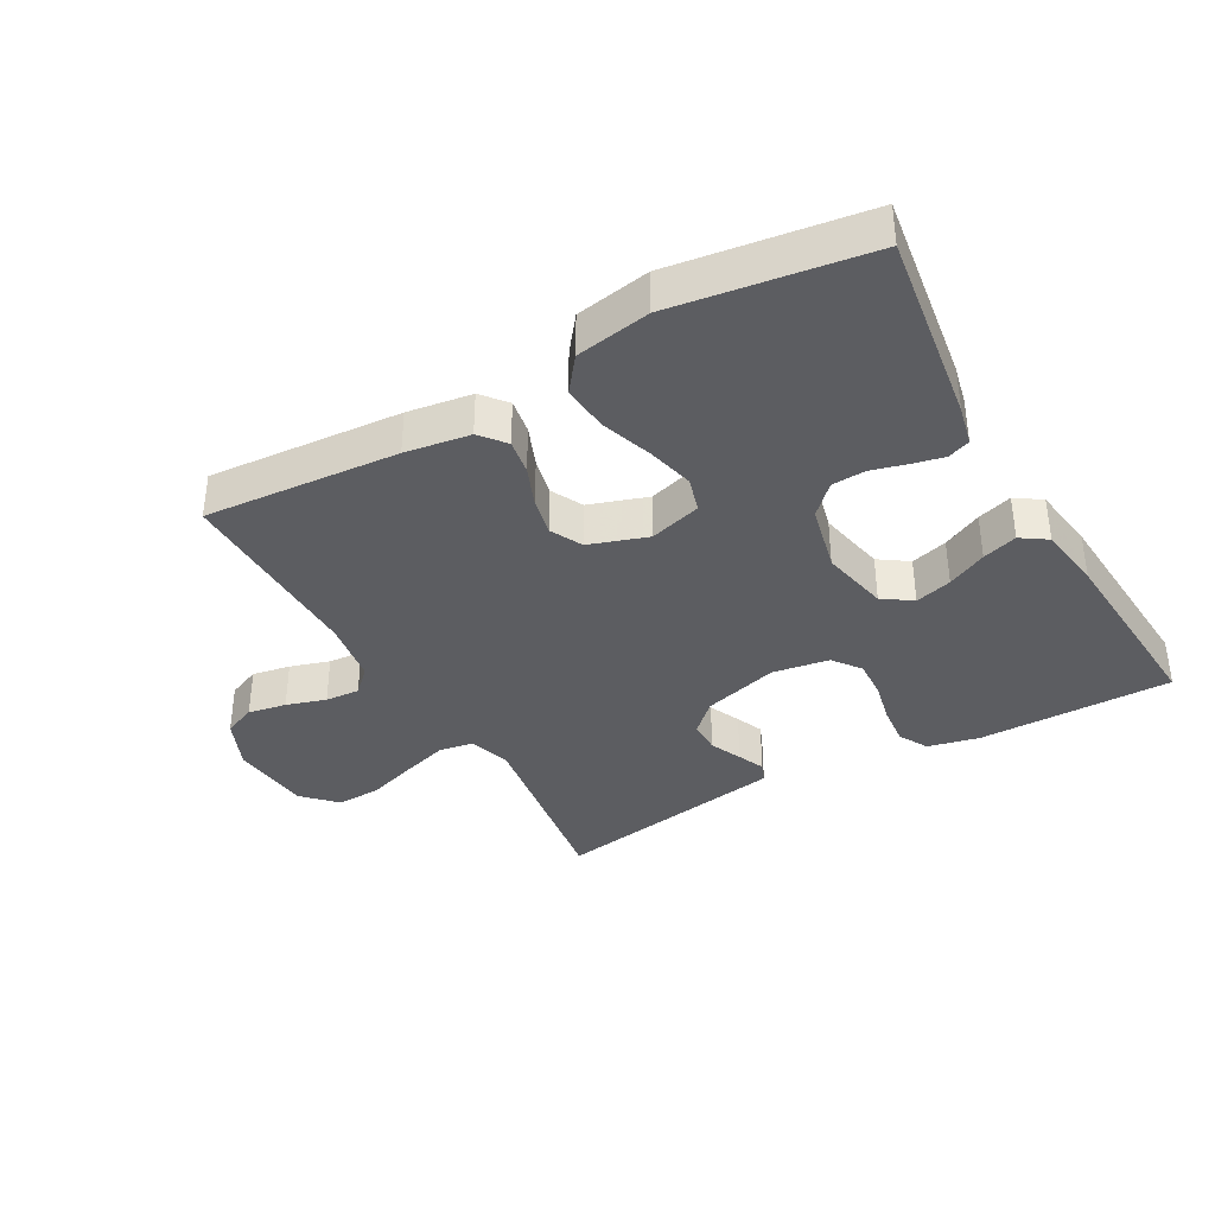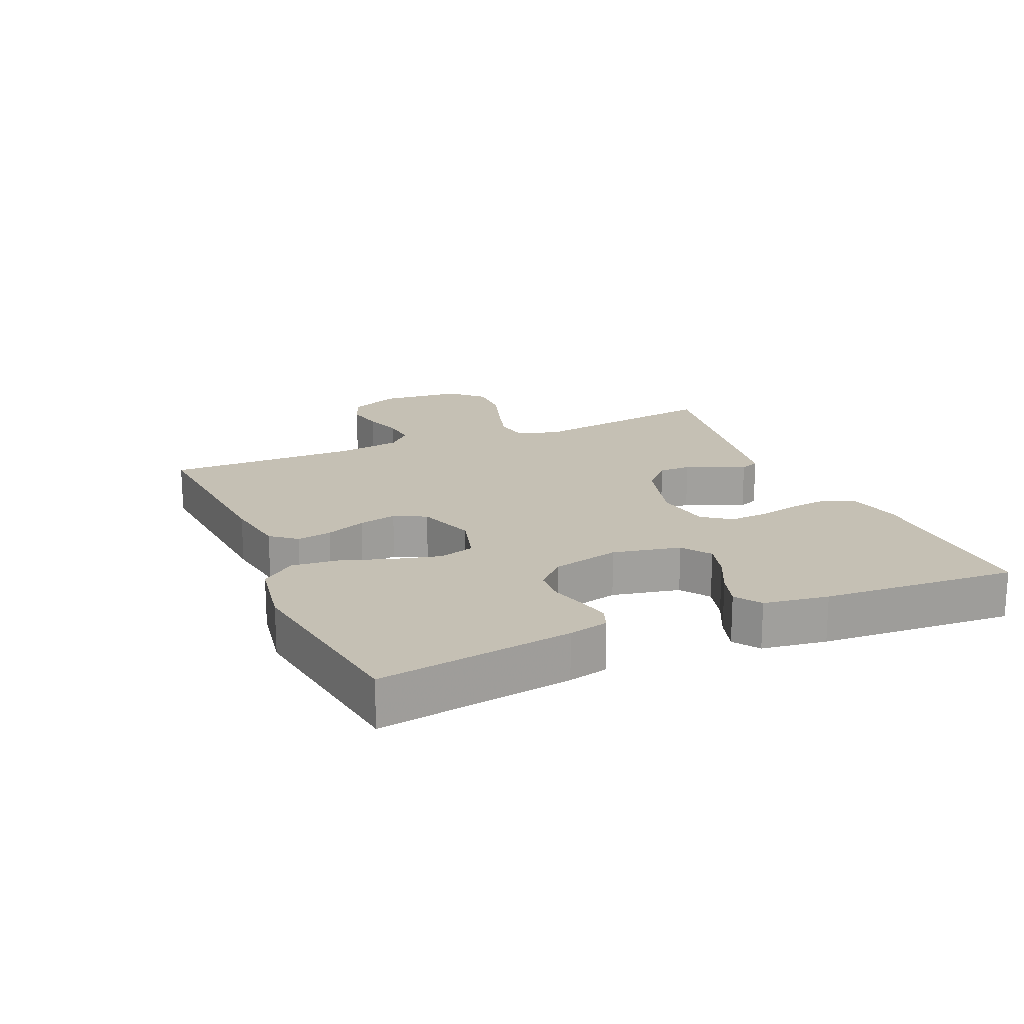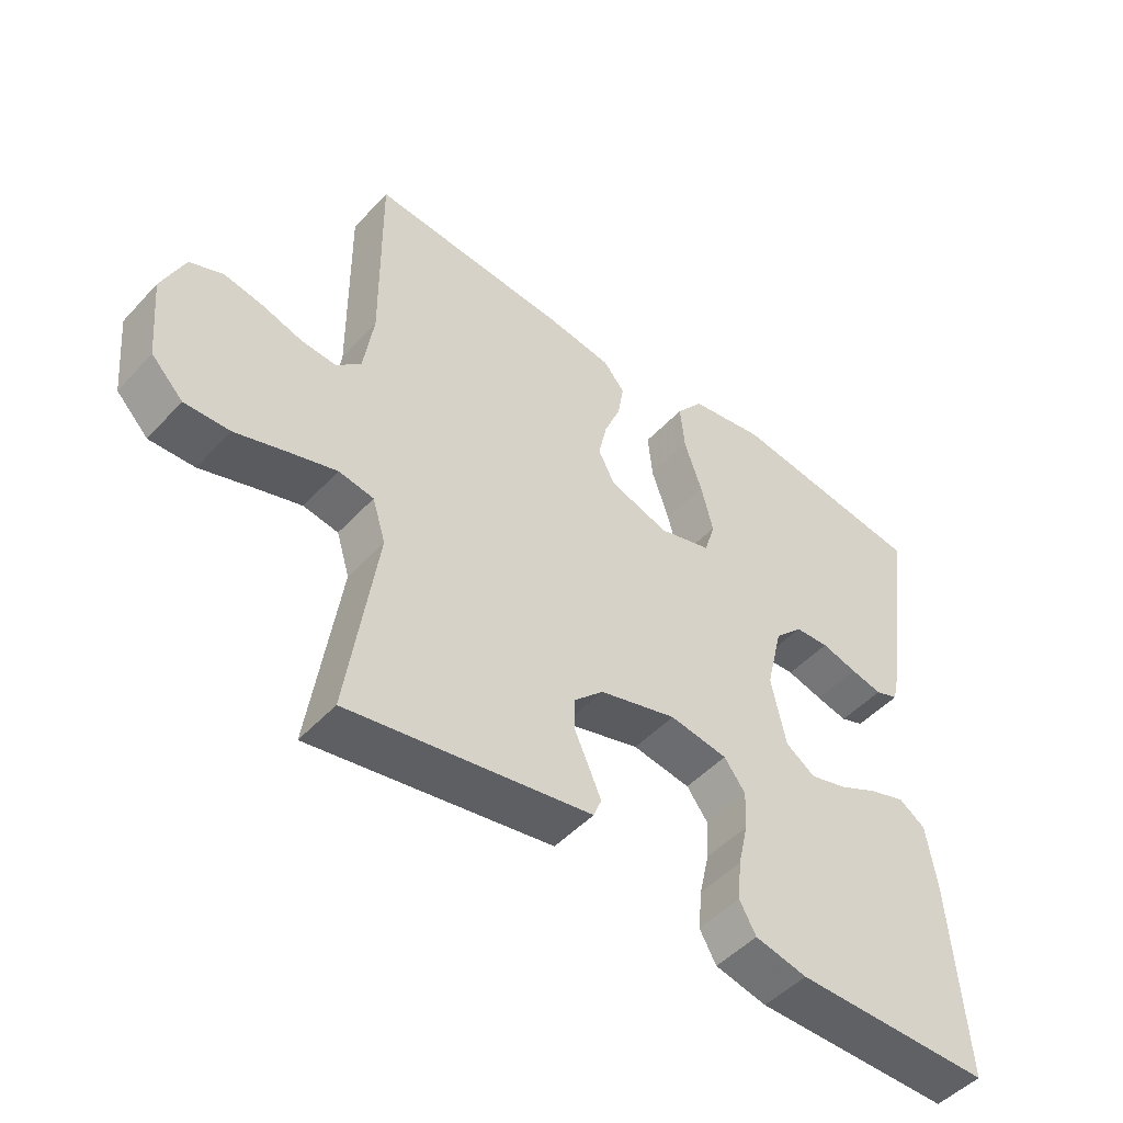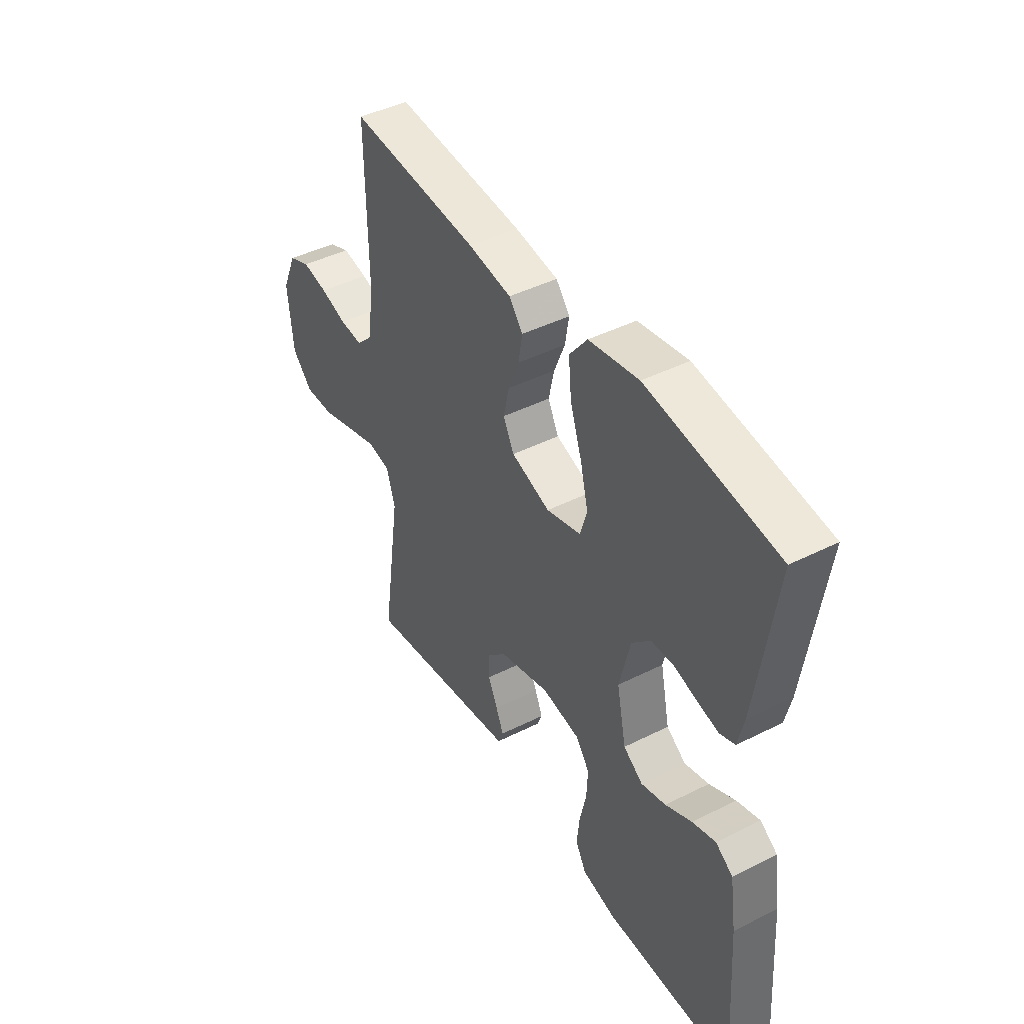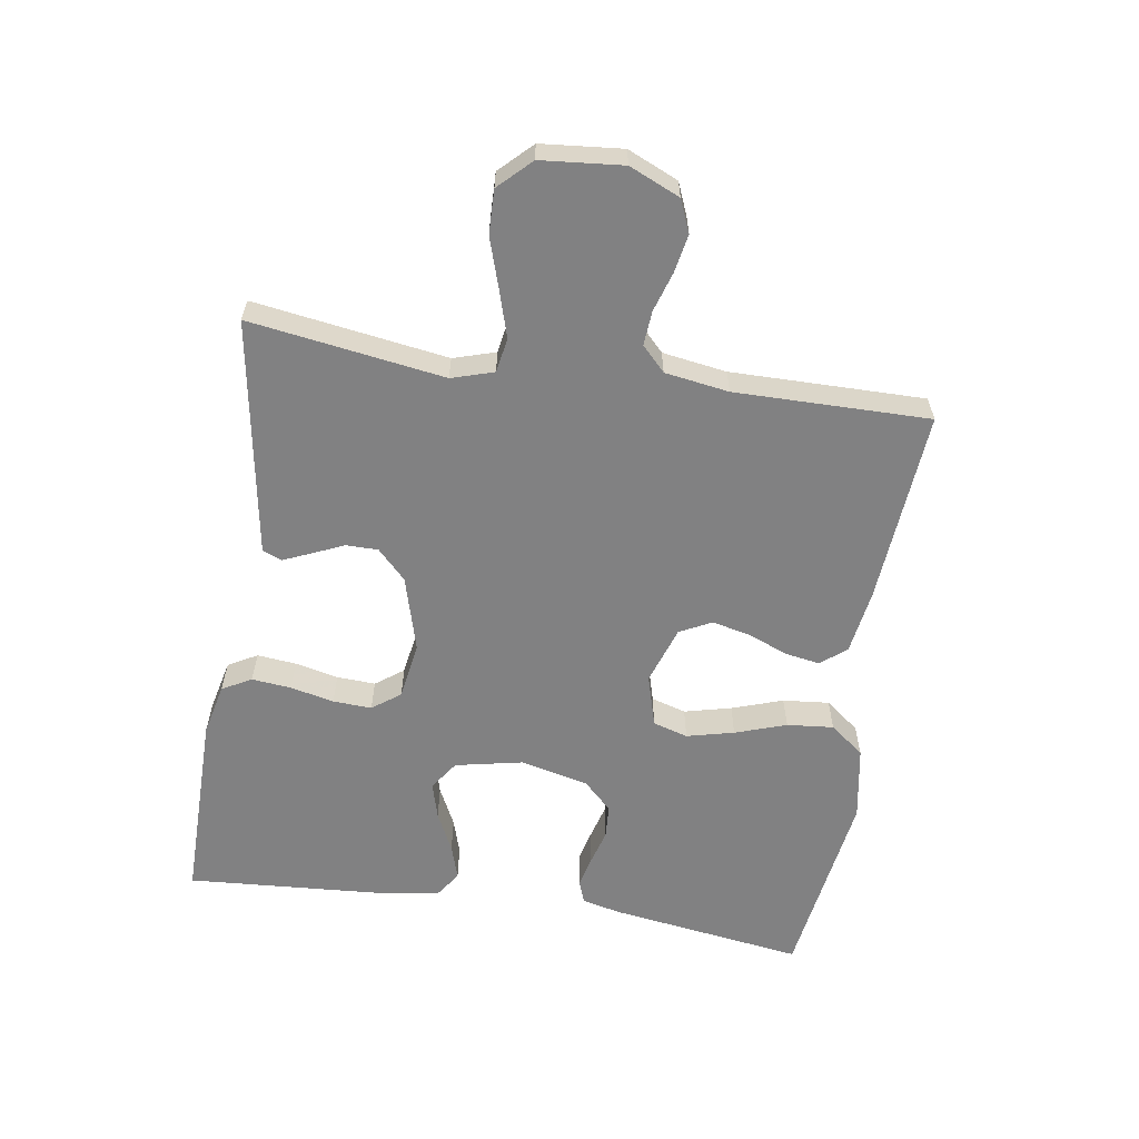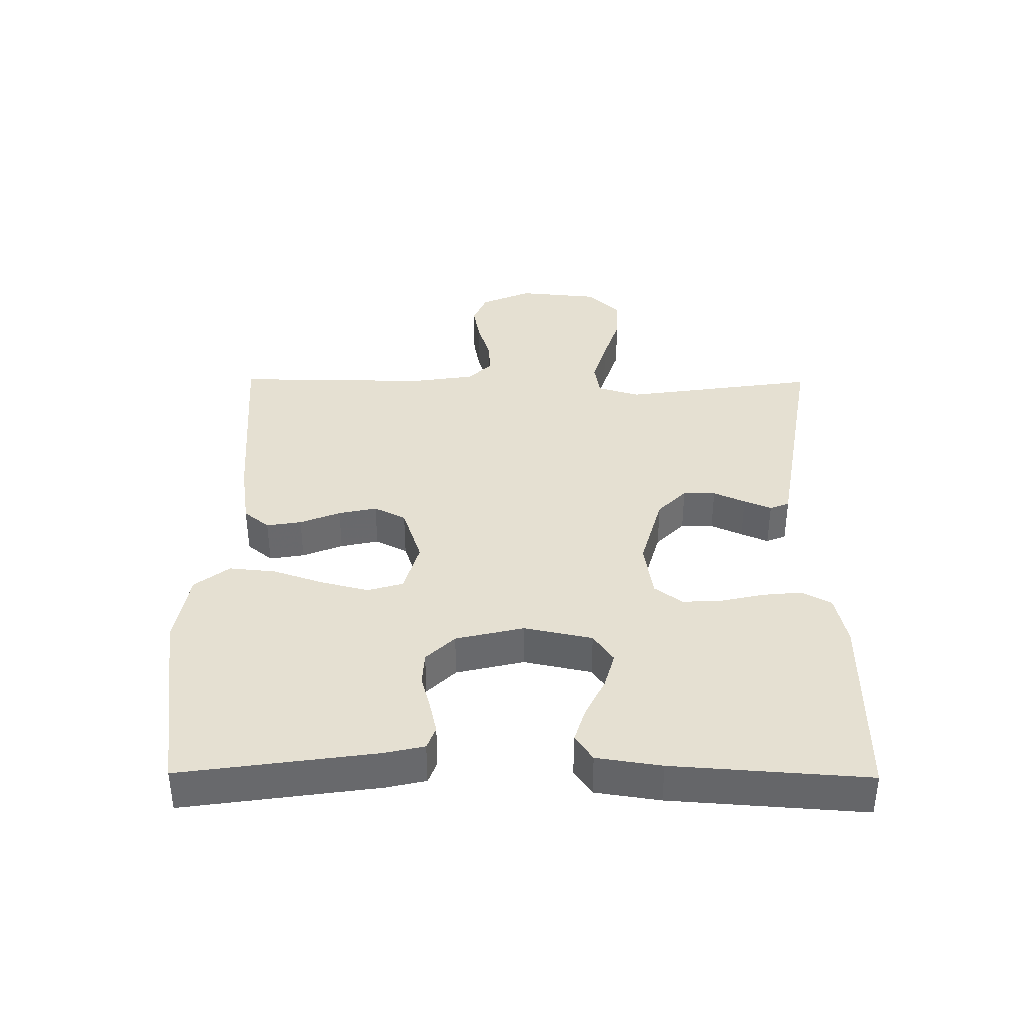
<metadata>
{"format":"obj","ext":"obj","renderer":"f3d","projection":"perspective","resolution":1024,"background":"white","views":[{"elev":-37.2,"azim":29.4,"up":"+Y"},{"elev":18.4,"azim":66.4,"up":"+Y"},{"elev":-48.8,"azim":-40.5,"up":"+Z"},{"elev":43.9,"azim":59.5,"up":"+Z"},{"elev":-60.4,"azim":-98.9,"up":"+Y"},{"elev":37.6,"azim":90.5,"up":"+Y"}]}
</metadata>
<code>
v 0.5 0.07 -0.5
v 0.2 0.07 -0.499
v 0.121 0.07 -0.481
v 0.096 0.07 -0.436
v 0.102 0.07 -0.375
v 0.117 0.07 -0.308
v 0.12 0.07 -0.248
v 0.088 0.07 -0.205
v 0 0.07 -0.191
v -0.117 0.07 -0.224
v -0.162 0.07 -0.268
v -0.162 0.07 -0.318
v -0.14 0.07 -0.367
v -0.122 0.07 -0.409
v -0.134 0.07 -0.439
v -0.2 0.07 -0.45
v -0.5 0.07 -0.5
v -0.456 0.07 -0.2
v -0.476 0.07 -0.135
v -0.529 0.07 -0.126
v -0.601 0.07 -0.148
v -0.678 0.07 -0.173
v -0.746 0.07 -0.175
v -0.794 0.07 -0.126
v -0.806 0.07 0
v -0.772 0.07 0.078
v -0.722 0.07 0.099
v -0.663 0.07 0.088
v -0.602 0.07 0.069
v -0.549 0.07 0.065
v -0.512 0.07 0.101
v -0.497 0.07 0.2
v -0.5 0.07 0.5
v -0.2 0.07 0.477
v -0.1 0.07 0.462
v -0.068 0.07 0.423
v -0.077 0.07 0.369
v -0.102 0.07 0.307
v -0.115 0.07 0.248
v -0.09 0.07 0.199
v 0 0.07 0.169
v 0.08 0.07 0.192
v 0.096 0.07 0.246
v 0.078 0.07 0.319
v 0.051 0.07 0.398
v 0.044 0.07 0.47
v 0.085 0.07 0.523
v 0.2 0.07 0.543
v 0.5 0.07 0.5
v 0.457 0.07 0.2
v 0.443 0.07 0.139
v 0.408 0.07 0.126
v 0.36 0.07 0.137
v 0.305 0.07 0.152
v 0.253 0.07 0.149
v 0.21 0.07 0.105
v 0.185 0.07 0
v 0.207 0.07 -0.105
v 0.252 0.07 -0.136
v 0.309 0.07 -0.12
v 0.37 0.07 -0.09
v 0.424 0.07 -0.073
v 0.464 0.07 -0.1
v 0.479 0.07 -0.2
v 0.5 0 -0.5
v 0.2 0 -0.499
v 0.121 0 -0.481
v 0.096 0 -0.436
v 0.102 0 -0.375
v 0.117 0 -0.308
v 0.12 0 -0.248
v 0.088 0 -0.205
v 0 0 -0.191
v -0.117 0 -0.224
v -0.162 0 -0.268
v -0.162 0 -0.318
v -0.14 0 -0.367
v -0.122 0 -0.409
v -0.134 0 -0.439
v -0.2 0 -0.45
v -0.5 0 -0.5
v -0.456 0 -0.2
v -0.476 0 -0.135
v -0.529 0 -0.126
v -0.601 0 -0.148
v -0.678 0 -0.173
v -0.746 0 -0.175
v -0.794 0 -0.126
v -0.806 0 0
v -0.772 0 0.078
v -0.722 0 0.099
v -0.663 0 0.088
v -0.602 0 0.069
v -0.549 0 0.065
v -0.512 0 0.101
v -0.497 0 0.2
v -0.5 0 0.5
v -0.2 0 0.477
v -0.1 0 0.462
v -0.068 0 0.423
v -0.077 0 0.369
v -0.102 0 0.307
v -0.115 0 0.248
v -0.09 0 0.199
v 0 0 0.169
v 0.08 0 0.192
v 0.096 0 0.246
v 0.078 0 0.319
v 0.051 0 0.398
v 0.044 0 0.47
v 0.085 0 0.523
v 0.2 0 0.543
v 0.5 0 0.5
v 0.457 0 0.2
v 0.443 0 0.139
v 0.408 0 0.126
v 0.36 0 0.137
v 0.305 0 0.152
v 0.253 0 0.149
v 0.21 0 0.105
v 0.185 0 0
v 0.207 0 -0.105
v 0.252 0 -0.136
v 0.309 0 -0.12
v 0.37 0 -0.09
v 0.424 0 -0.073
v 0.464 0 -0.1
v 0.479 0 -0.2
f 4 5 6
f 3 4 6
f 2 3 6
f 1 2 6
f 64 1 6
f 63 64 6
f 62 63 6
f 61 62 6
f 60 61 6
f 59 60 6 7
f 58 59 7 8
f 57 58 8 9
f 56 57 9 10
f 55 56 10 11
f 52 53 54
f 51 52 54
f 50 51 54
f 49 50 54
f 48 49 54
f 47 48 54
f 46 47 54
f 45 46 54
f 44 45 54
f 43 44 54 55
f 42 43 55
f 41 42 55 11
f 36 37 38
f 35 36 38
f 34 35 38
f 33 34 38
f 32 33 38
f 31 32 38 39
f 30 31 39 40
f 27 28 29
f 26 27 29
f 25 26 29
f 24 25 29
f 23 24 29
f 22 23 29
f 21 22 29
f 20 21 29 30
f 30 40 41
f 20 30 41
f 19 20 41
f 16 17 18
f 15 16 18
f 14 15 18
f 13 14 18
f 12 13 18
f 11 12 18 19
f 11 19 41
f 70 69 68
f 70 68 67
f 70 67 66
f 70 66 65
f 70 65 128
f 70 128 127
f 70 127 126
f 70 126 125
f 70 125 124
f 71 70 124 123
f 72 71 123 122
f 73 72 122 121
f 74 73 121 120
f 75 74 120 119
f 118 117 116
f 118 116 115
f 118 115 114
f 118 114 113
f 118 113 112
f 118 112 111
f 118 111 110
f 118 110 109
f 118 109 108
f 119 118 108 107
f 119 107 106
f 75 119 106 105
f 102 101 100
f 102 100 99
f 102 99 98
f 102 98 97
f 102 97 96
f 103 102 96 95
f 104 103 95 94
f 93 92 91
f 93 91 90
f 93 90 89
f 93 89 88
f 93 88 87
f 93 87 86
f 93 86 85
f 94 93 85 84
f 105 104 94
f 105 94 84
f 105 84 83
f 82 81 80
f 82 80 79
f 82 79 78
f 82 78 77
f 82 77 76
f 83 82 76 75
f 105 83 75
f 1 65 66 2
f 2 66 67 3
f 3 67 68 4
f 4 68 69 5
f 5 69 70 6
f 6 70 71 7
f 7 71 72 8
f 8 72 73 9
f 9 73 74 10
f 10 74 75 11
f 11 75 76 12
f 12 76 77 13
f 13 77 78 14
f 14 78 79 15
f 15 79 80 16
f 16 80 81 17
f 17 81 82 18
f 18 82 83 19
f 19 83 84 20
f 20 84 85 21
f 21 85 86 22
f 22 86 87 23
f 23 87 88 24
f 24 88 89 25
f 25 89 90 26
f 26 90 91 27
f 27 91 92 28
f 28 92 93 29
f 29 93 94 30
f 30 94 95 31
f 31 95 96 32
f 32 96 97 33
f 33 97 98 34
f 34 98 99 35
f 35 99 100 36
f 36 100 101 37
f 37 101 102 38
f 38 102 103 39
f 39 103 104 40
f 40 104 105 41
f 41 105 106 42
f 42 106 107 43
f 43 107 108 44
f 44 108 109 45
f 45 109 110 46
f 46 110 111 47
f 47 111 112 48
f 48 112 113 49
f 49 113 114 50
f 50 114 115 51
f 51 115 116 52
f 52 116 117 53
f 53 117 118 54
f 54 118 119 55
f 55 119 120 56
f 56 120 121 57
f 57 121 122 58
f 58 122 123 59
f 59 123 124 60
f 60 124 125 61
f 61 125 126 62
f 62 126 127 63
f 63 127 128 64
f 64 128 65 1

</code>
